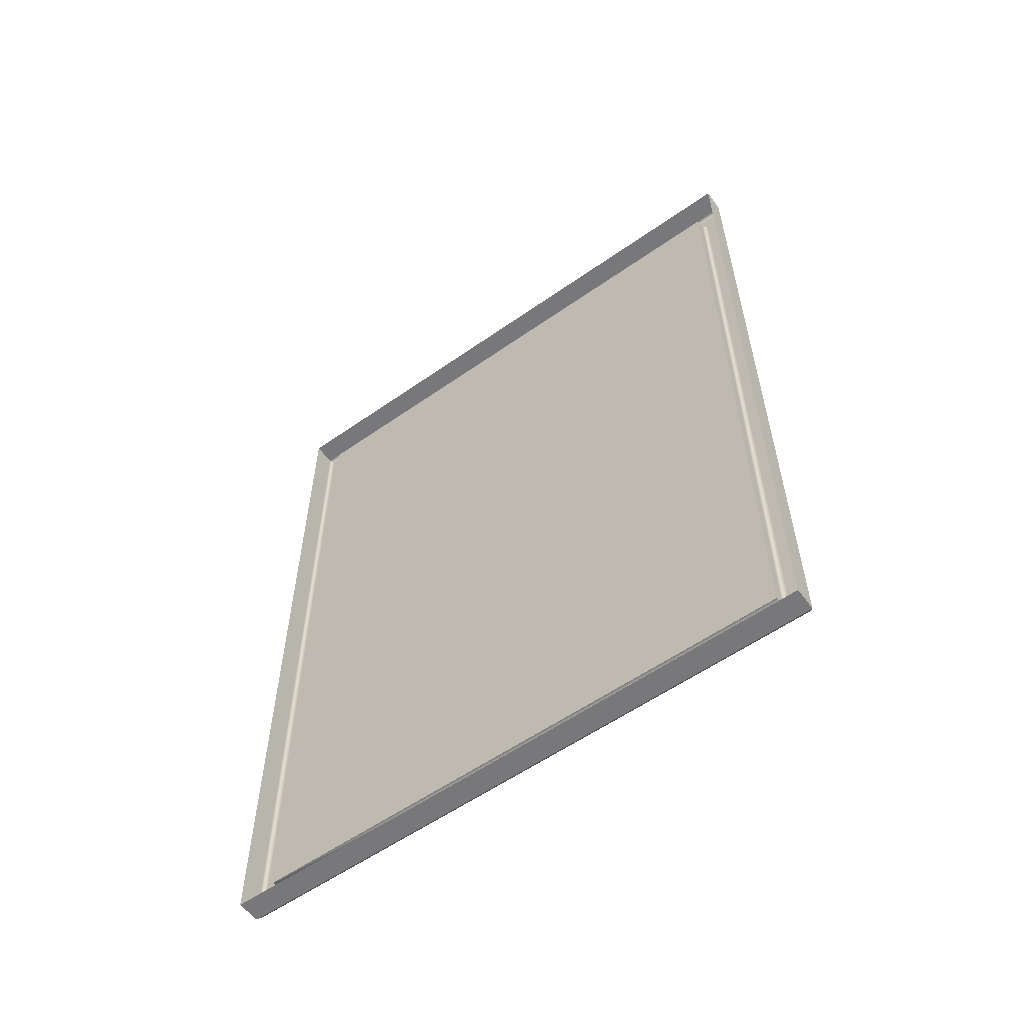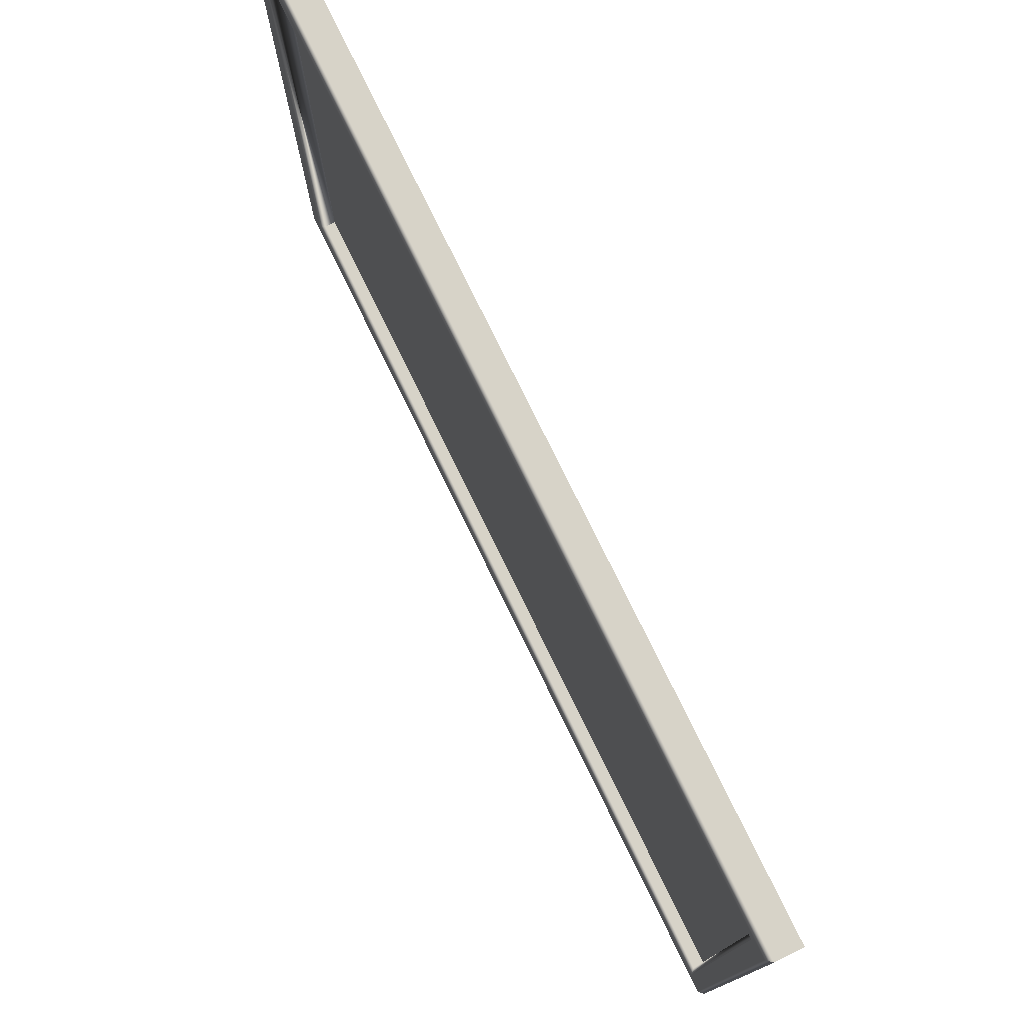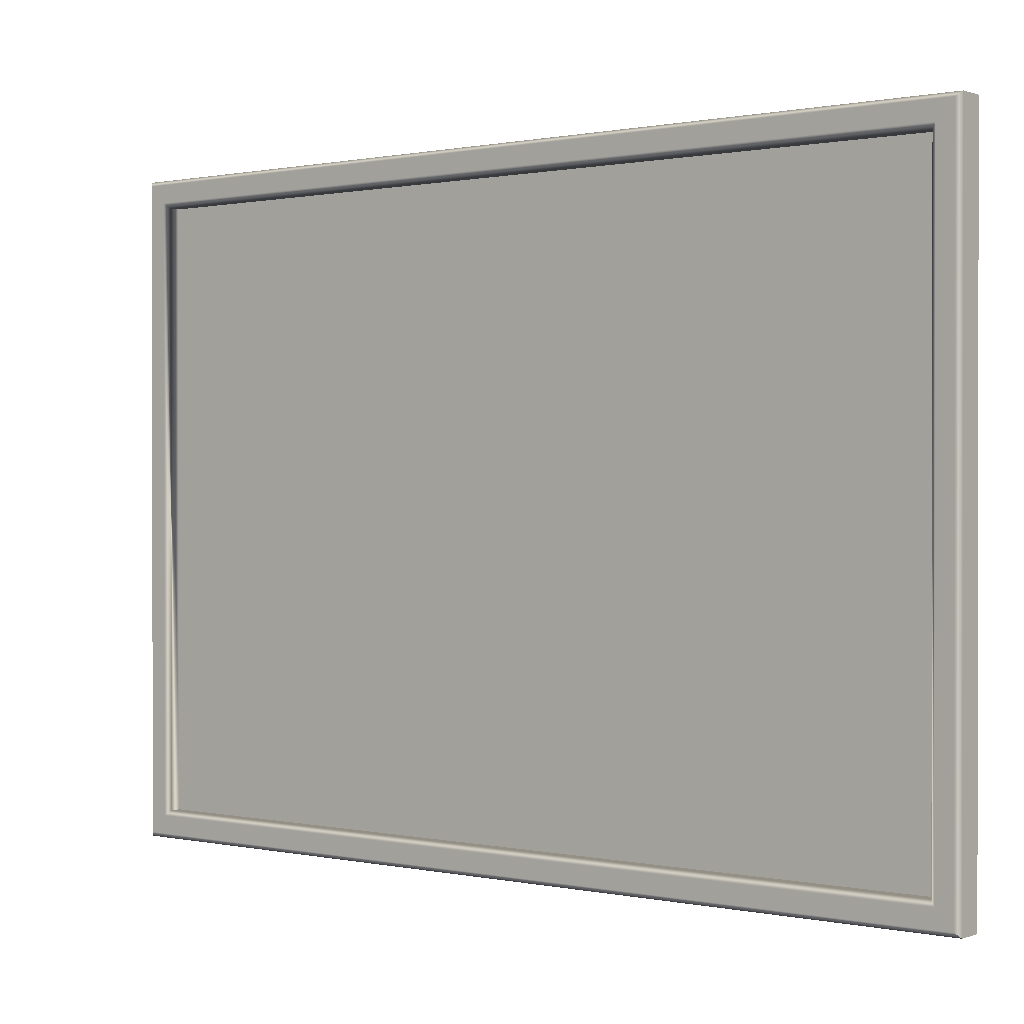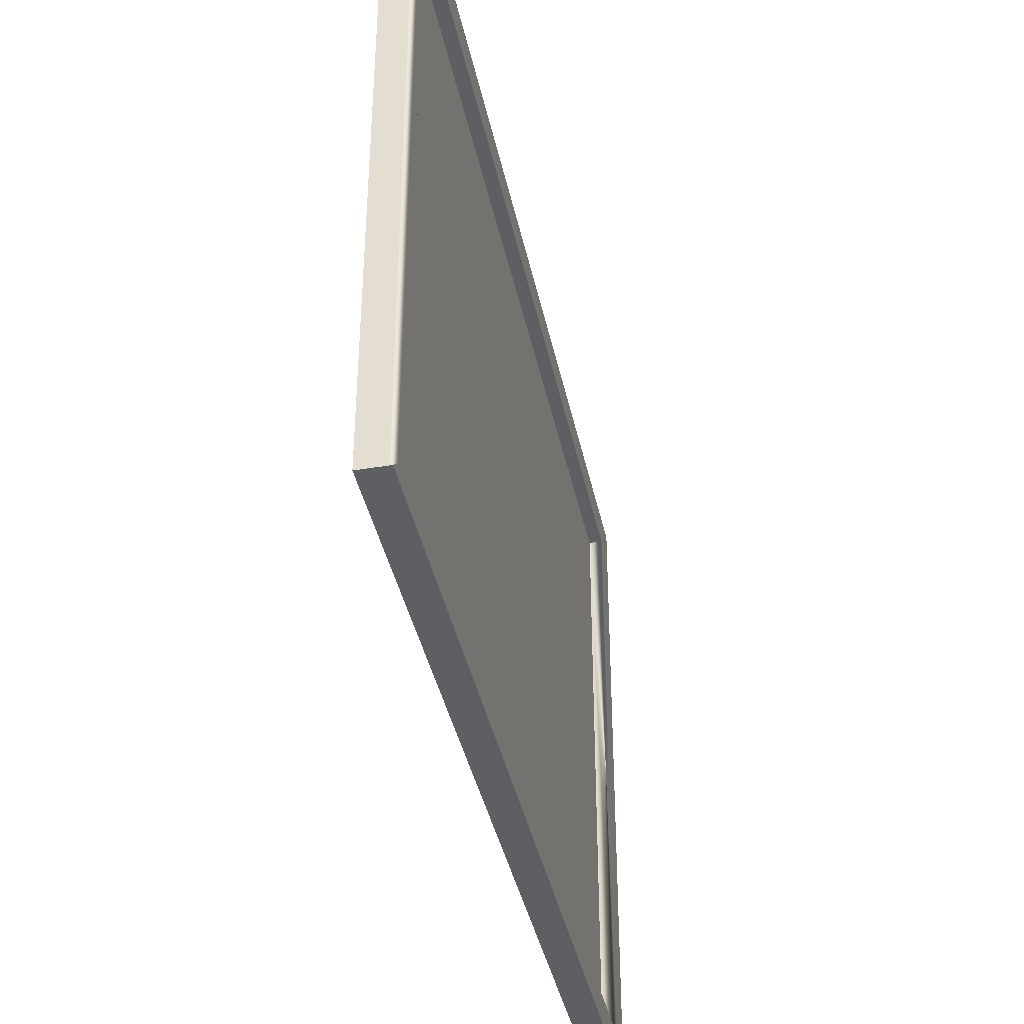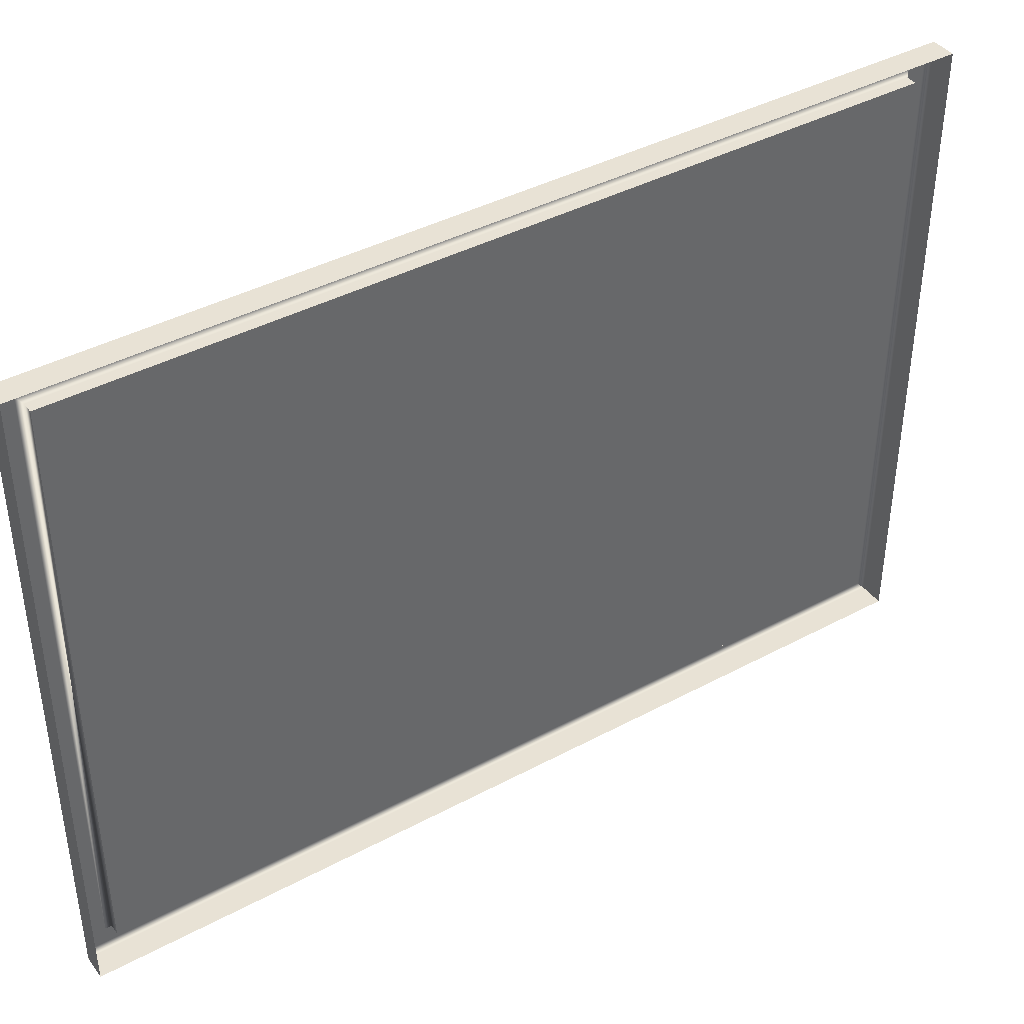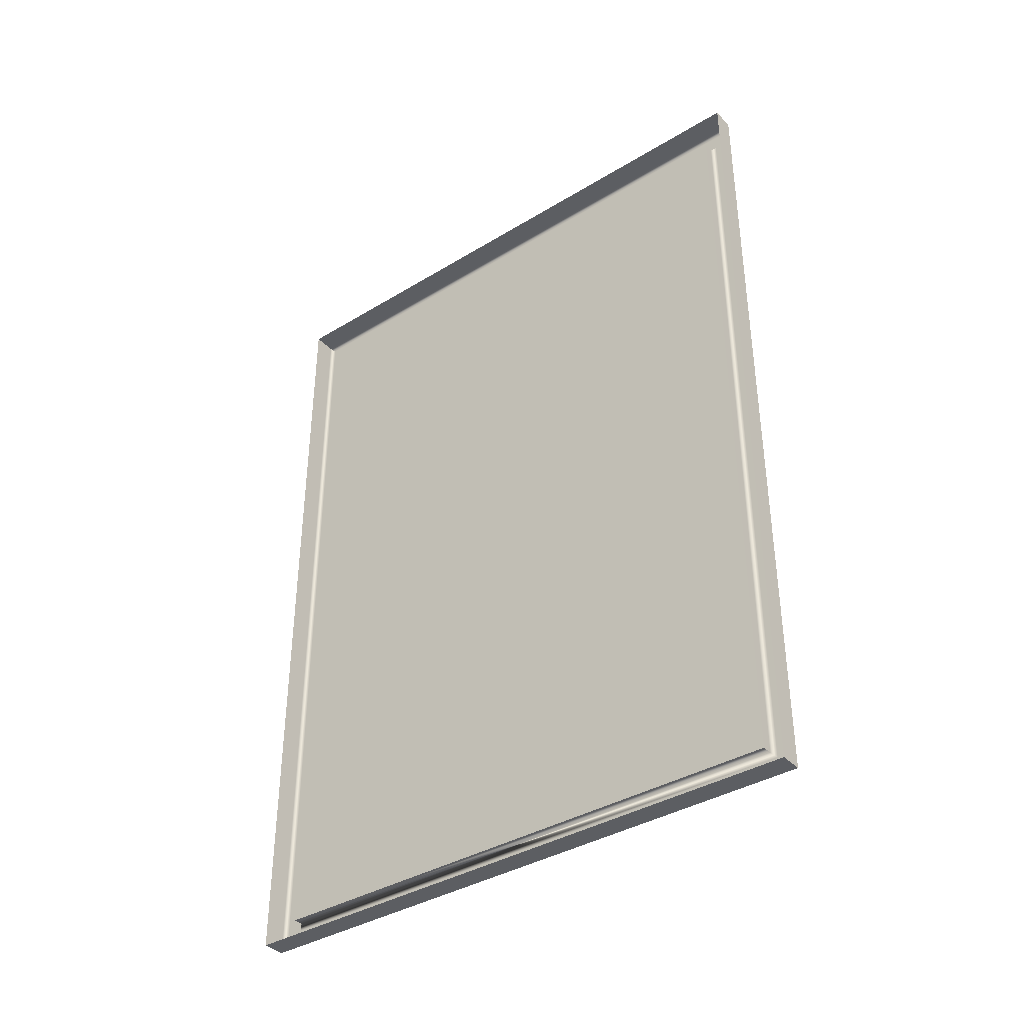
<metadata>
{"format":"obj","ext":"obj","renderer":"f3d","projection":"perspective","resolution":1024,"background":"white","views":[{"elev":-57.5,"azim":-53.9,"up":"+Z"},{"elev":76.8,"azim":154.0,"up":"+Y"},{"elev":0.5,"azim":128.3,"up":"+Y"},{"elev":-39.6,"azim":11.7,"up":"+Y"},{"elev":40.9,"azim":-123.2,"up":"+Y"},{"elev":-38.0,"azim":-52.3,"up":"+Z"}]}
</metadata>
<code>
o PinBoard
v 0.02196 1.381 -1.715
v 0.02196 0.9004 -1.715
v 0.02196 0.9004 -2.396
v 0.02196 1.381 -2.396
v 0.01053 0.8783 -1.694
v 0.01053 0.8783 -2.418
v 0.01053 1.404 -1.694
v 0.01053 1.404 -2.418
v 0.03061 1.381 -1.715
v 0.03441 1.385 -1.711
v 0.03441 0.8963 -1.711
v 0.03061 0.9004 -1.715
v 0.03441 0.8963 -2.4
v 0.03061 0.9004 -2.396
v 0.03441 1.385 -2.4
v 0.03061 1.381 -2.396
v 0.03441 1.4 -1.697
v 0.03061 1.404 -1.694
v 0.03061 0.8783 -1.694
v 0.03441 0.8821 -1.697
v 0.03061 0.8783 -2.418
v 0.03441 0.8821 -2.414
v 0.03061 1.404 -2.418
v 0.03441 1.4 -2.414
f 2 3 4 1
f 7 5 19 18
f 1 4 16 9
f 10 15 24 17
f 15 13 22 24
f 3 2 12 14
f 4 3 14 16
f 11 10 17 20
f 2 1 9 12
f 13 11 20 22
f 8 7 18 23
f 6 8 23 21
f 5 6 21 19
f 10 11 12 9
f 11 13 14 12
f 13 15 16 14
f 15 10 9 16
f 18 19 20 17
f 19 21 22 20
f 21 23 24 22
f 23 18 17 24

</code>
